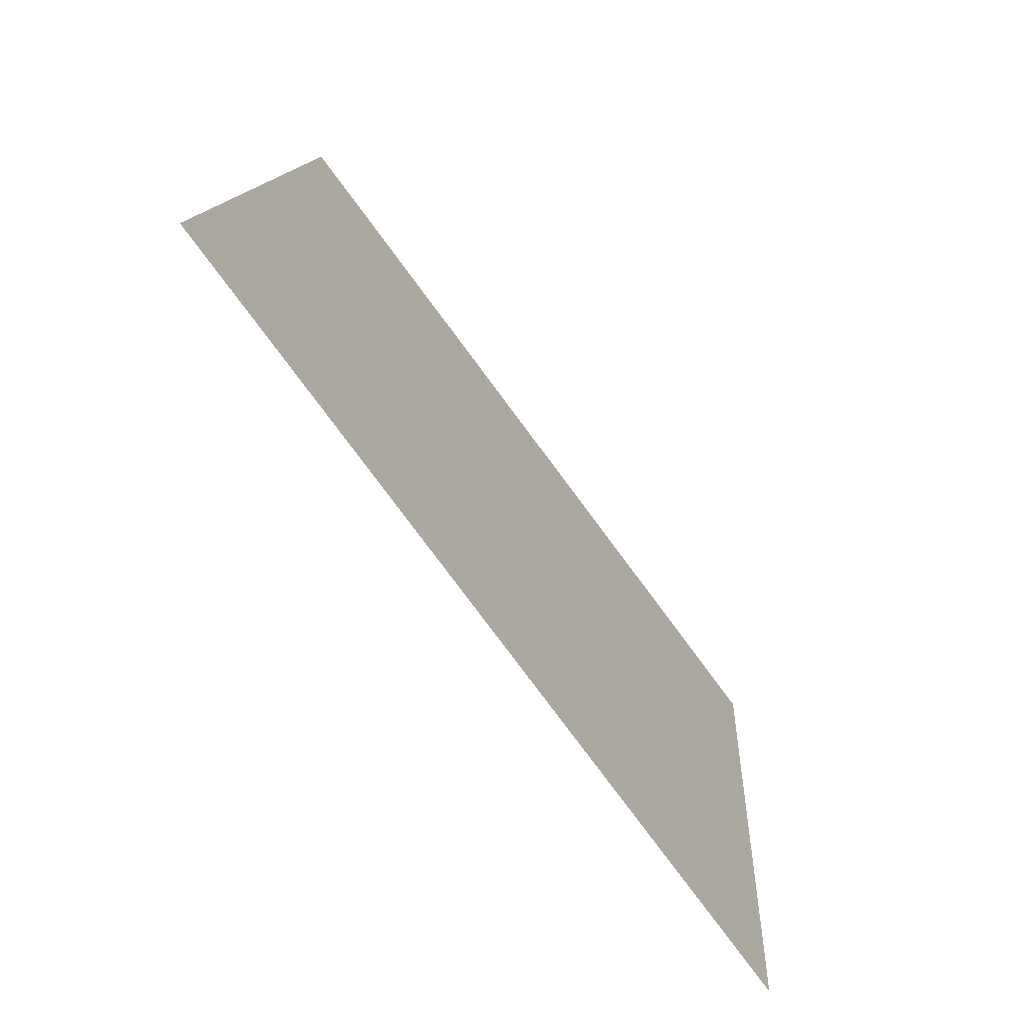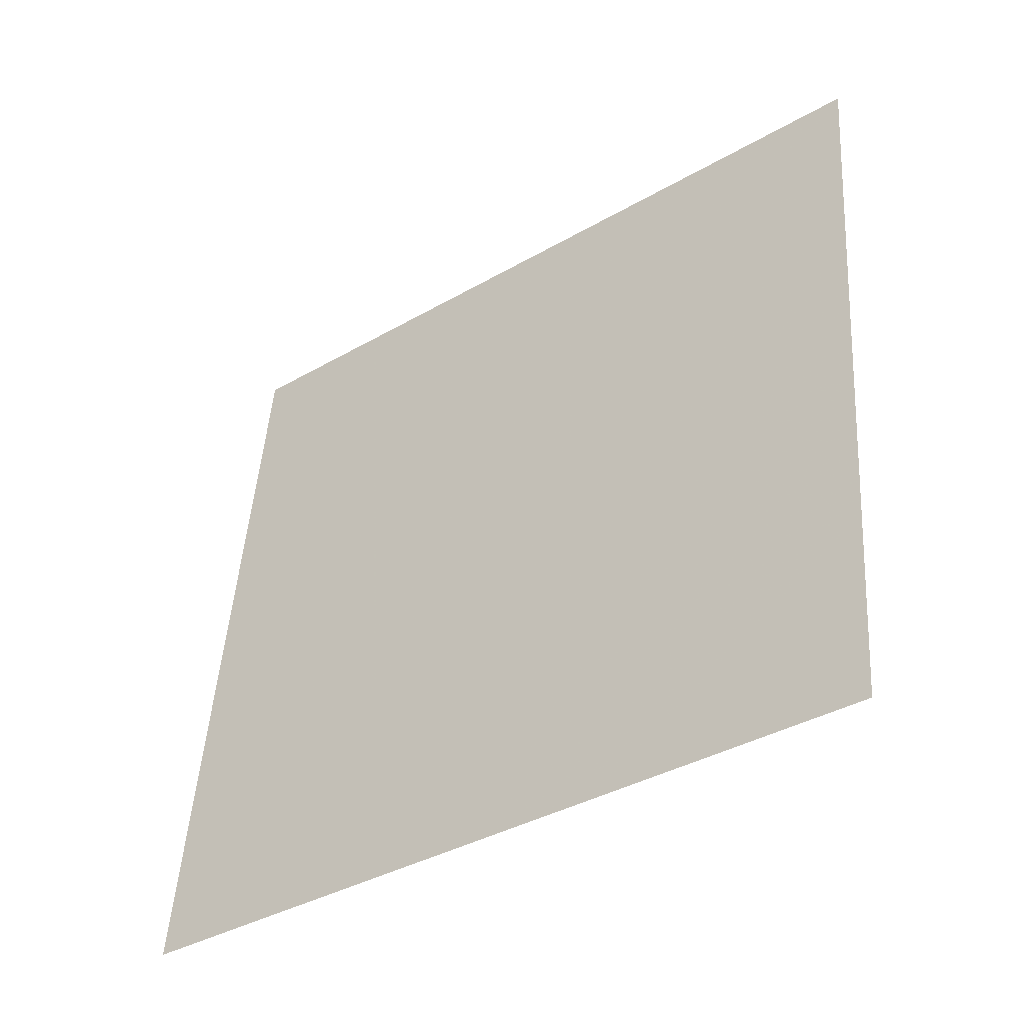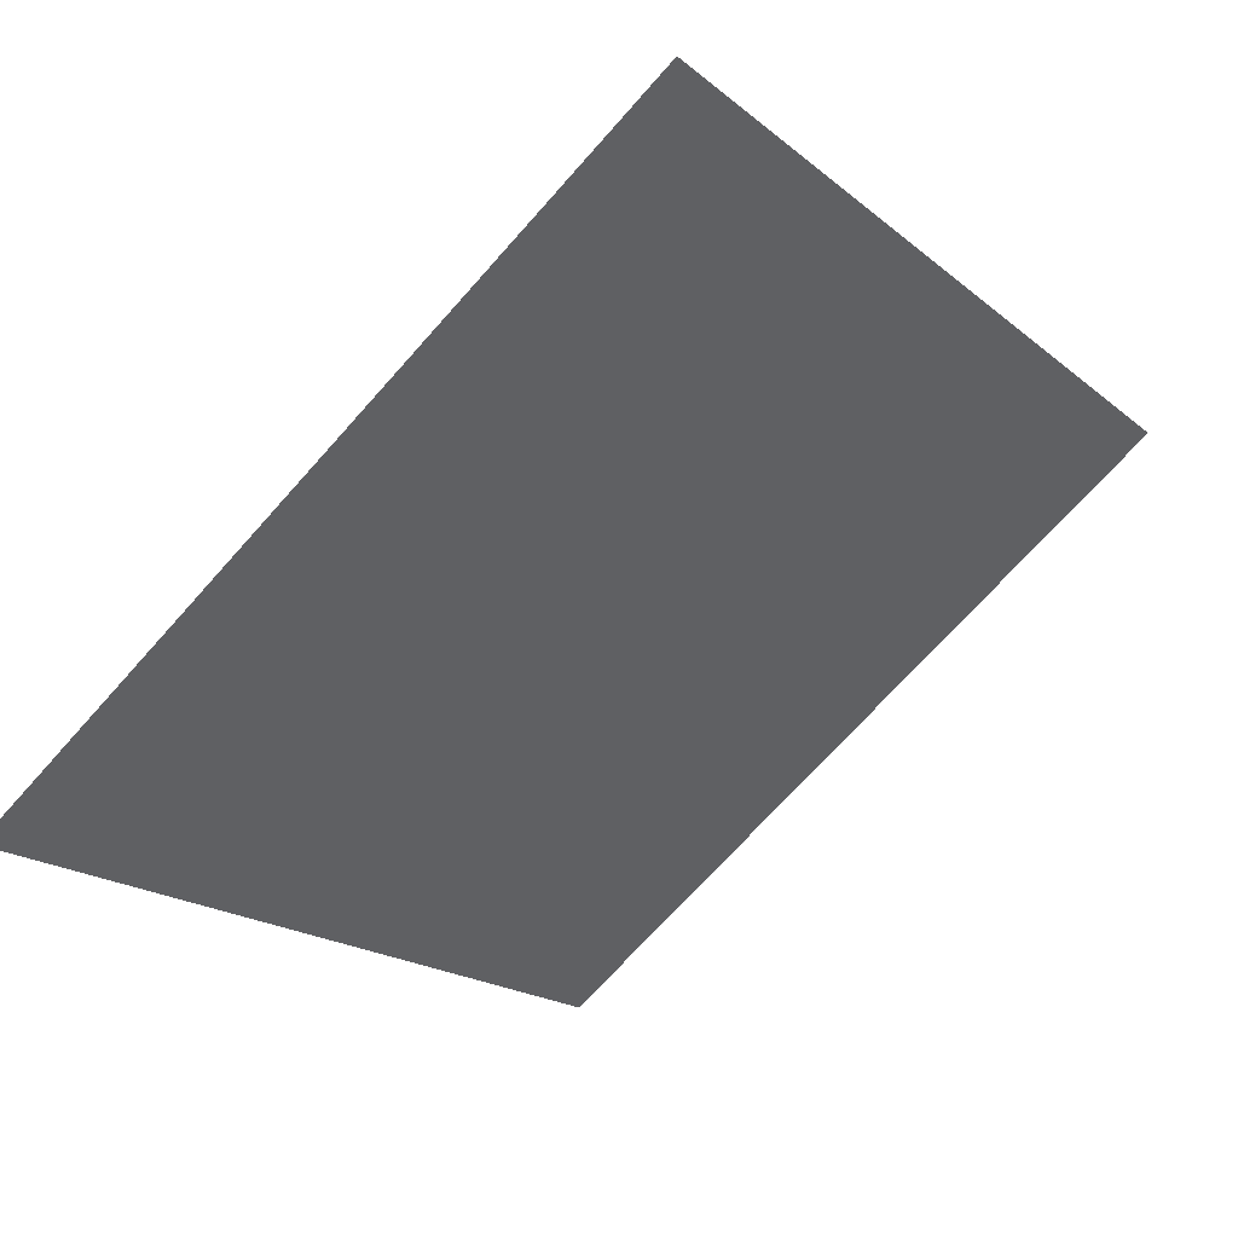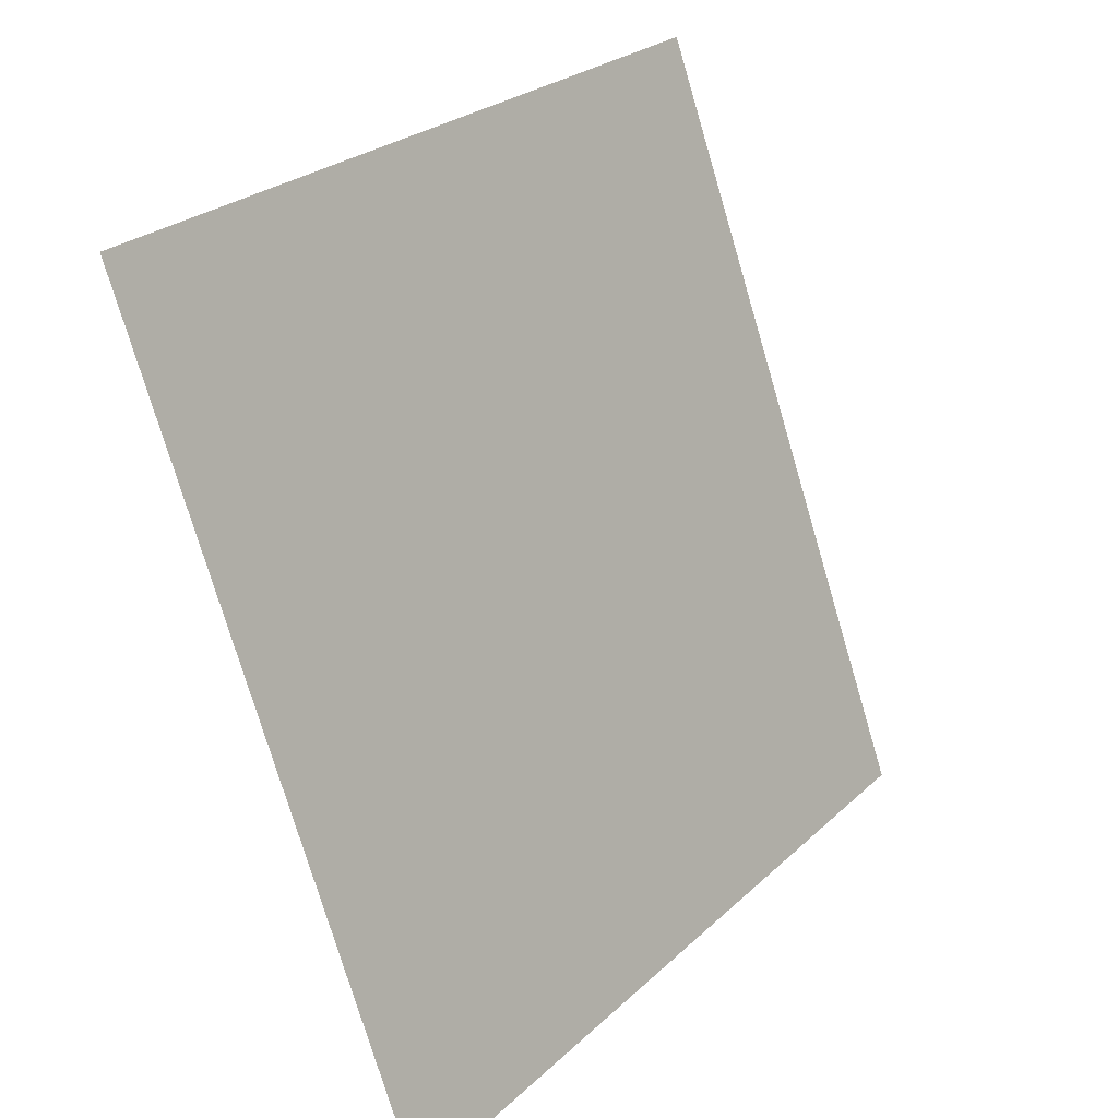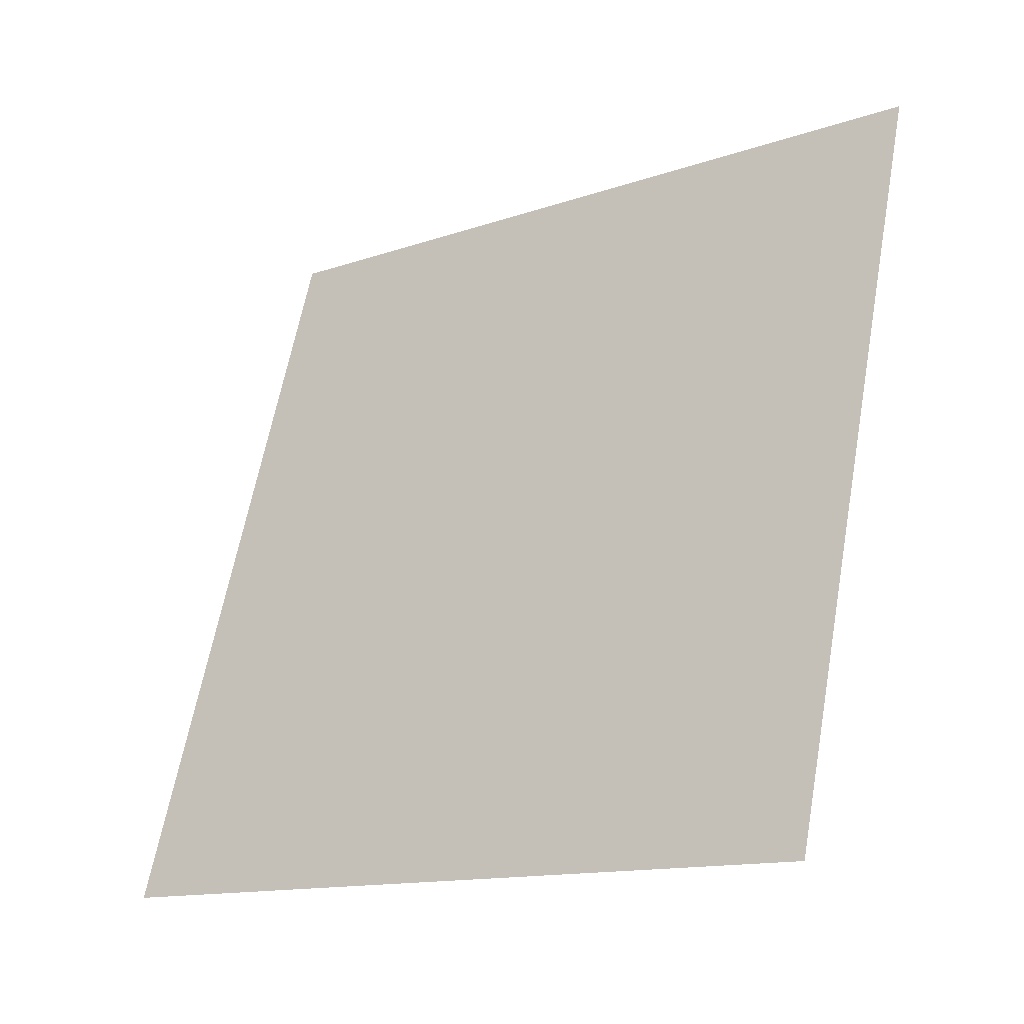
<metadata>
{"format":"obj","ext":"obj","renderer":"f3d","projection":"perspective","resolution":1024,"background":"white","views":[{"elev":13.2,"azim":-88.1,"up":"+Z"},{"elev":49.1,"azim":-85.7,"up":"+Y"},{"elev":-17.6,"azim":-55.0,"up":"+Y"},{"elev":-76.4,"azim":105.1,"up":"+Z"},{"elev":63.8,"azim":-79.1,"up":"+Y"}]}
</metadata>
<code>
v 0.07016 0.7135 0.4119
v 0.0636 0.7137 0.4119
v 0.06372 0.7176 0.4172
v 0.07028 0.7174 0.4171
f 4 3 2 1

</code>
